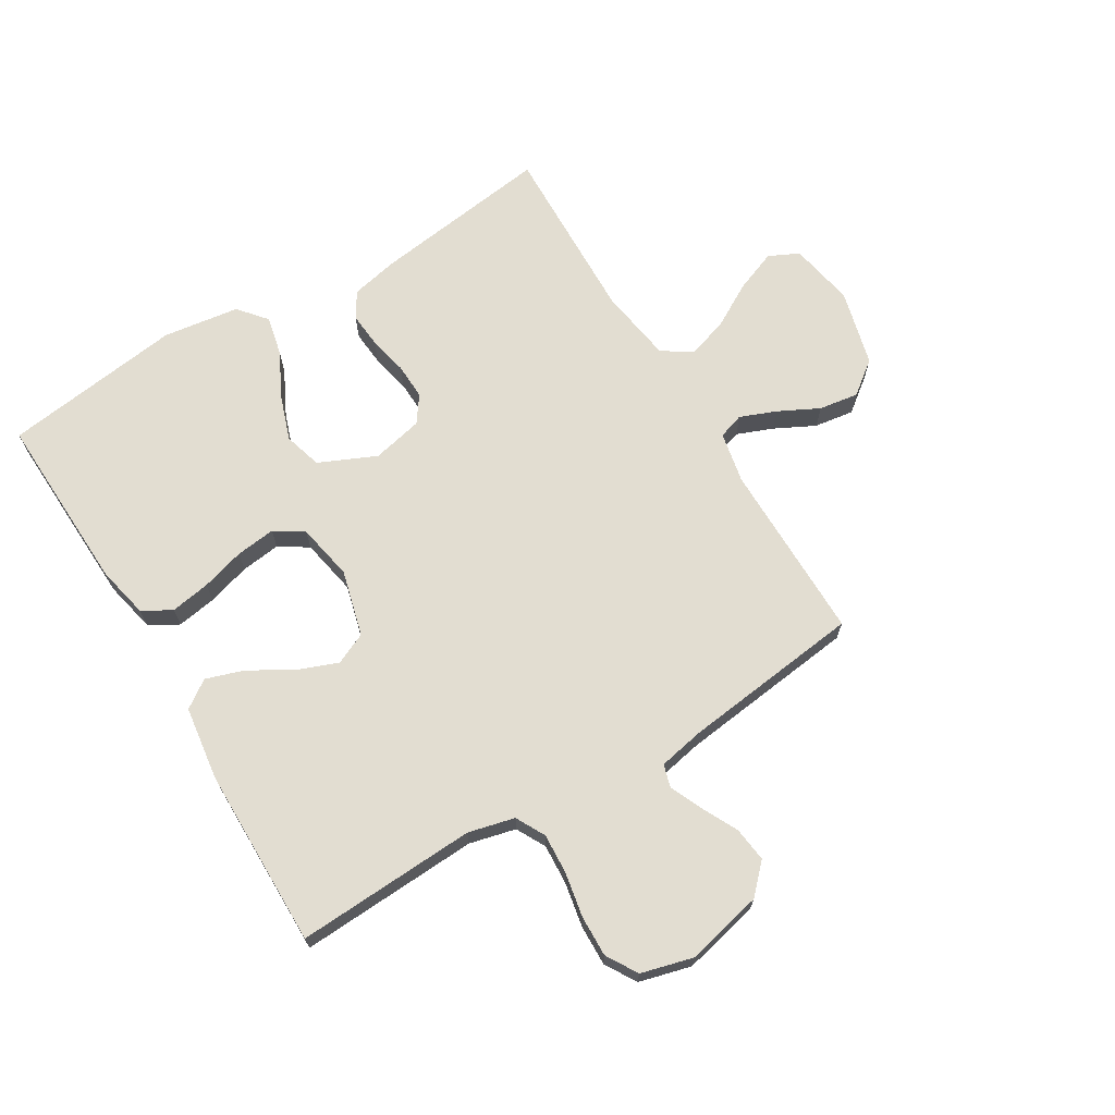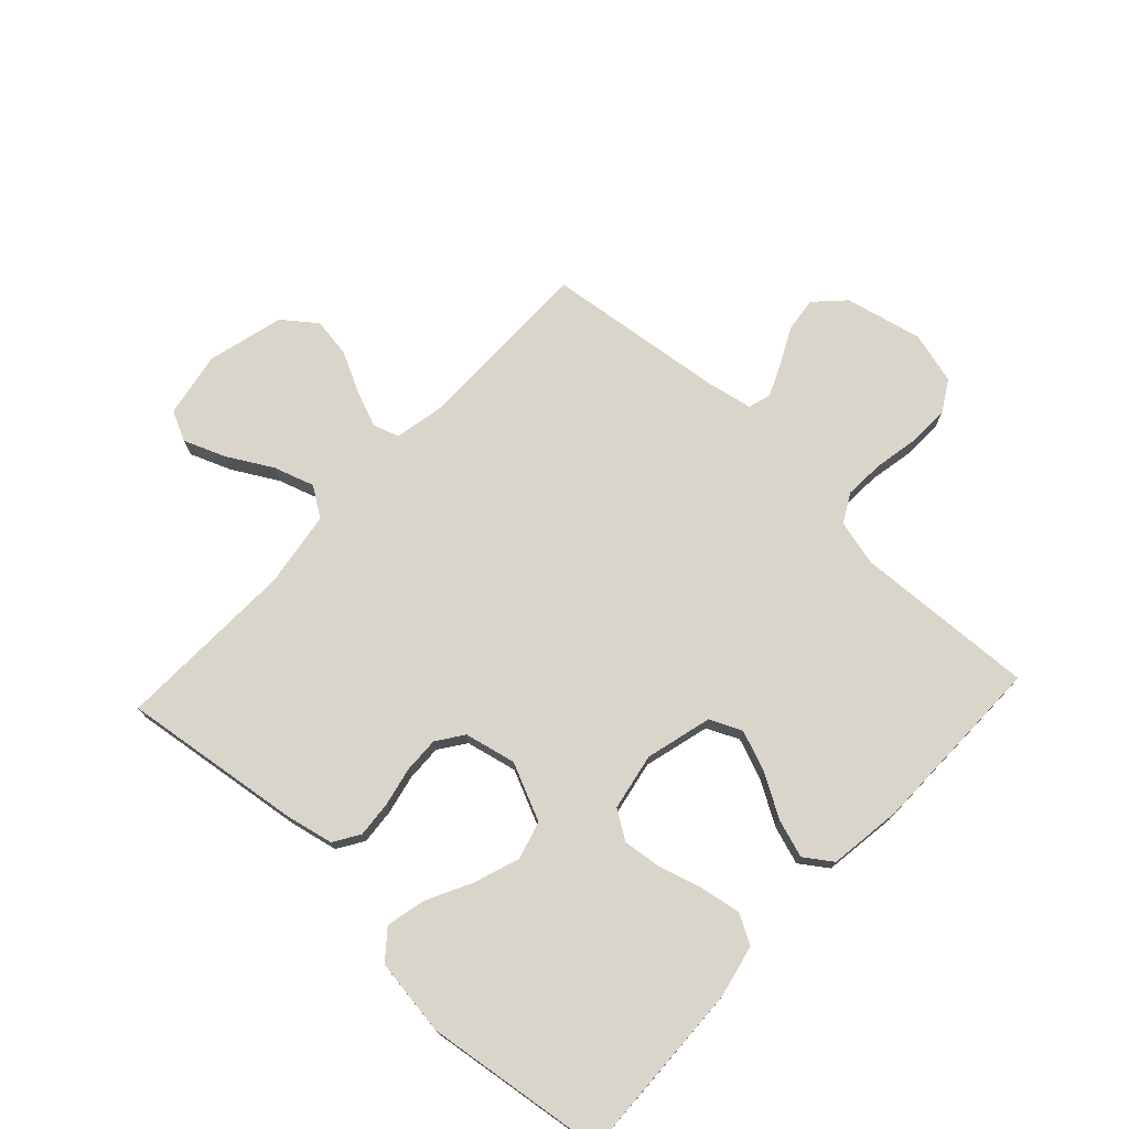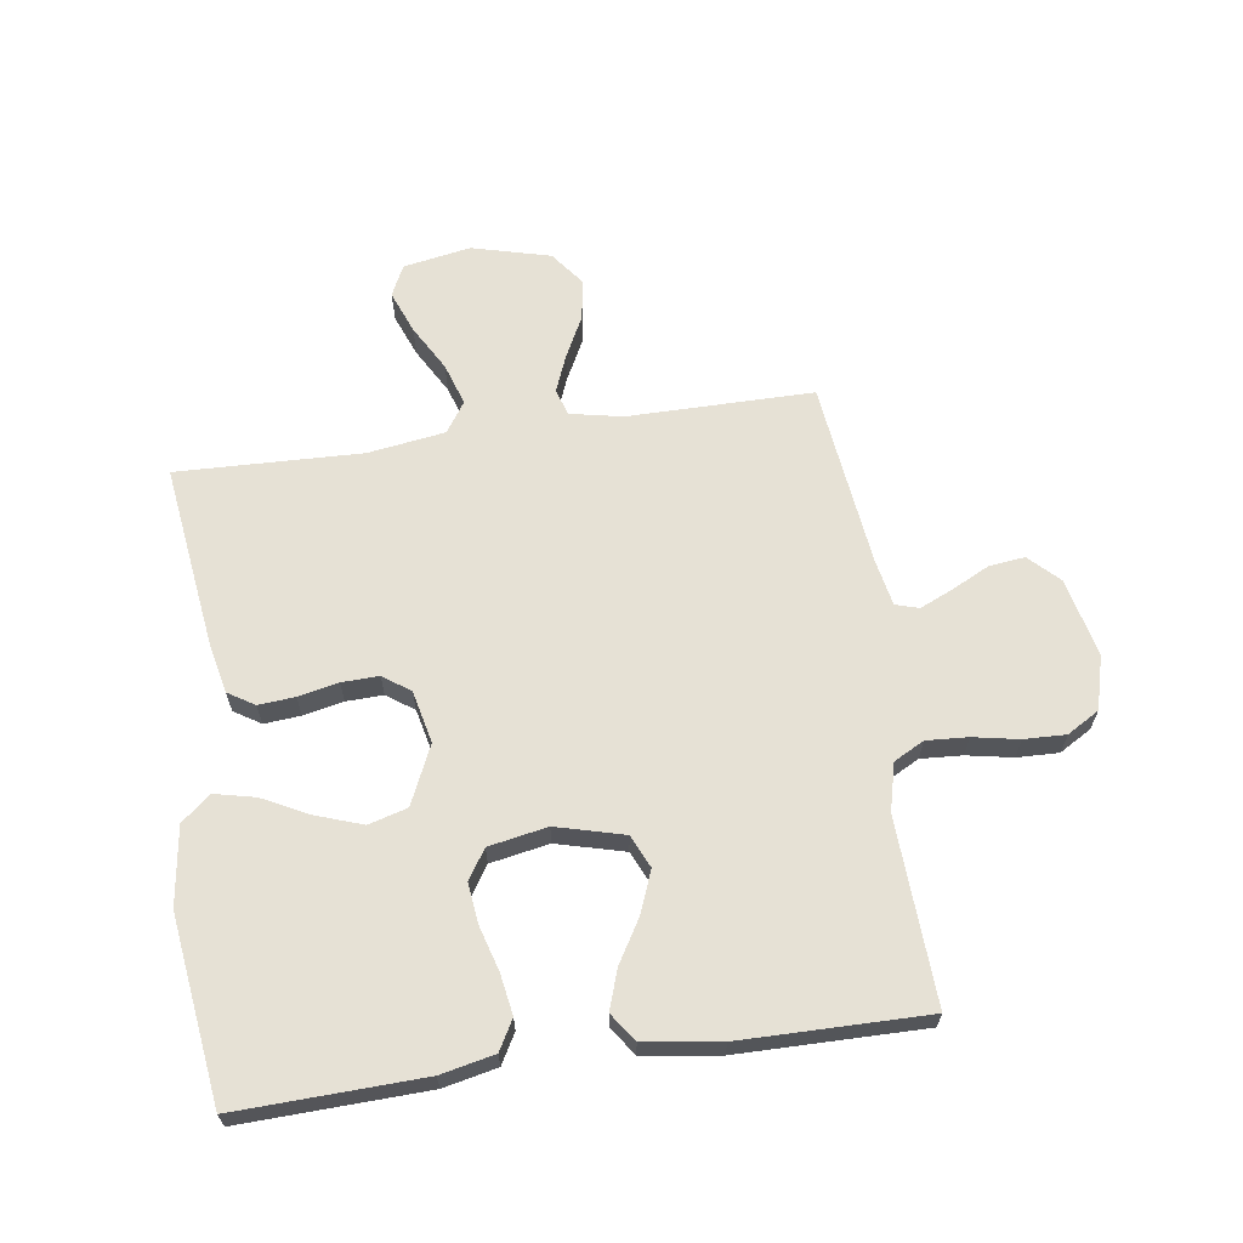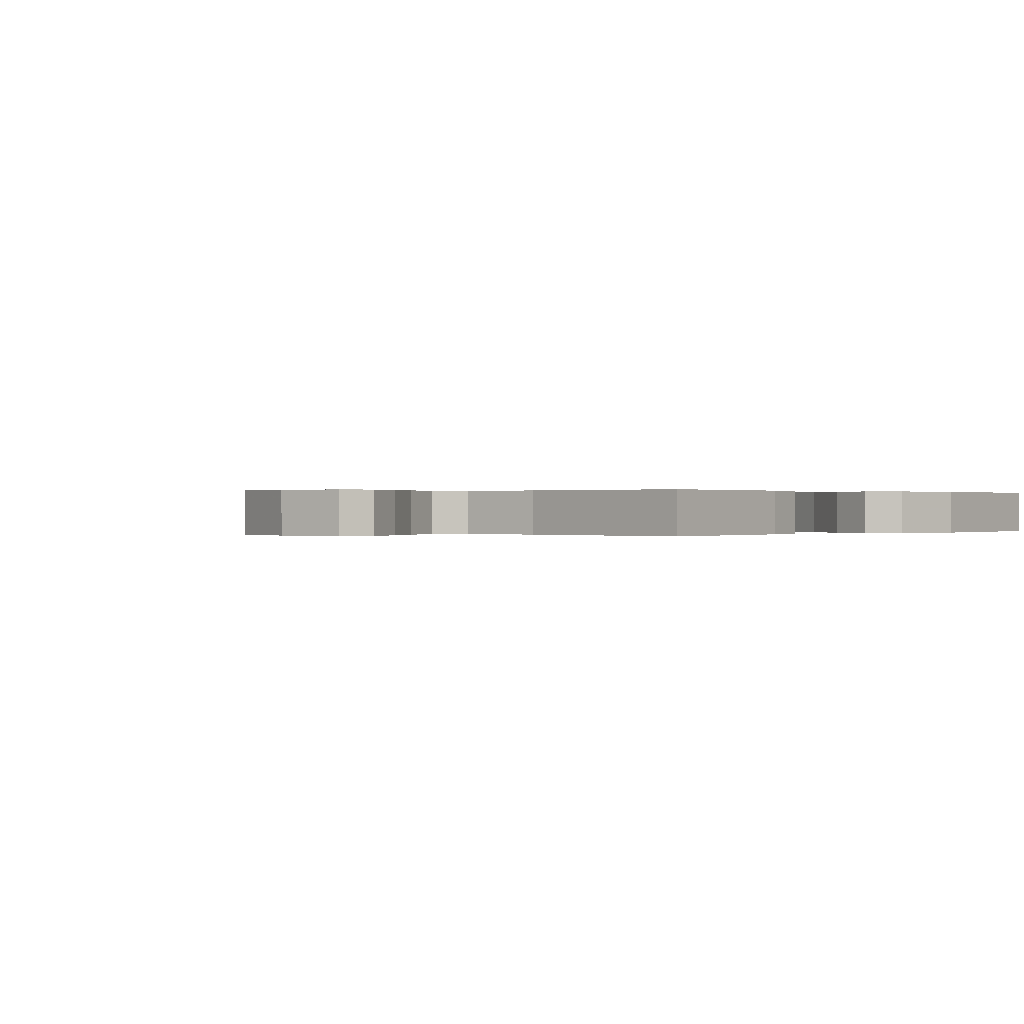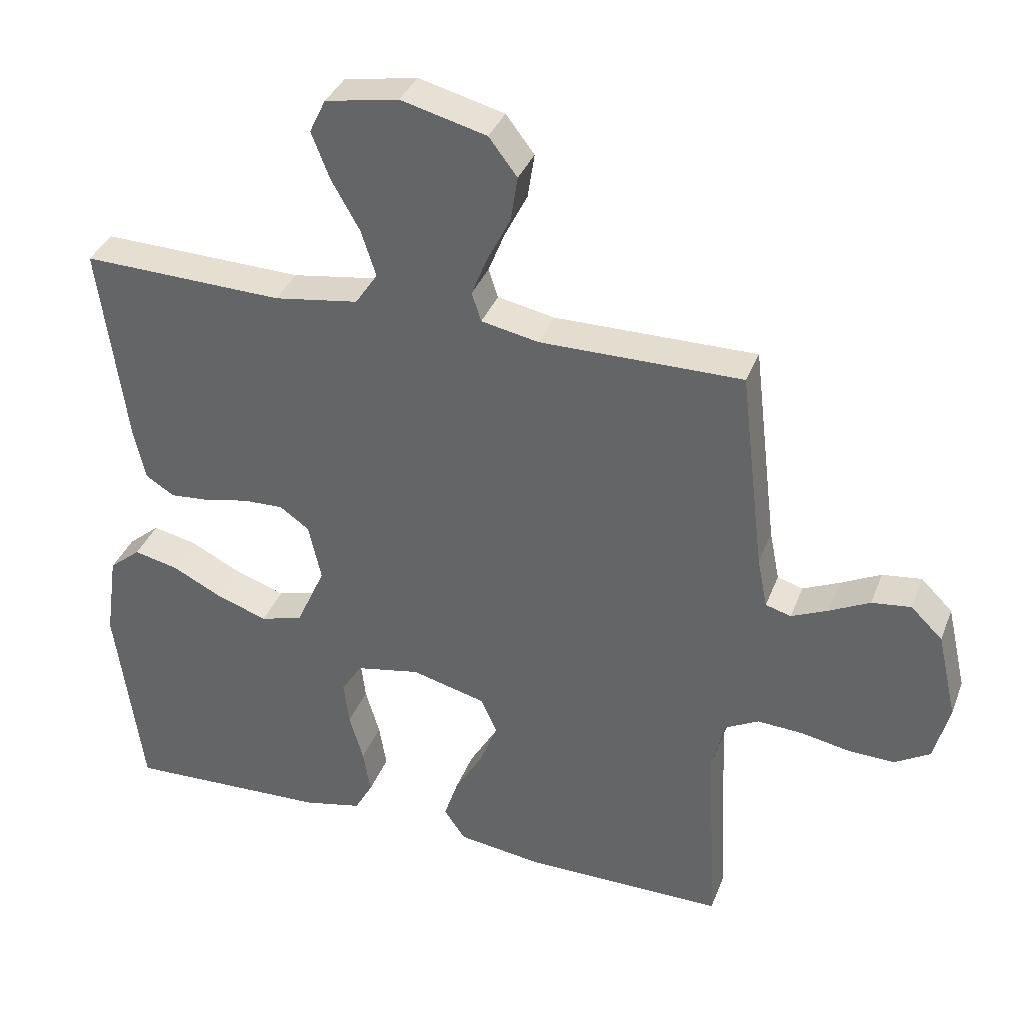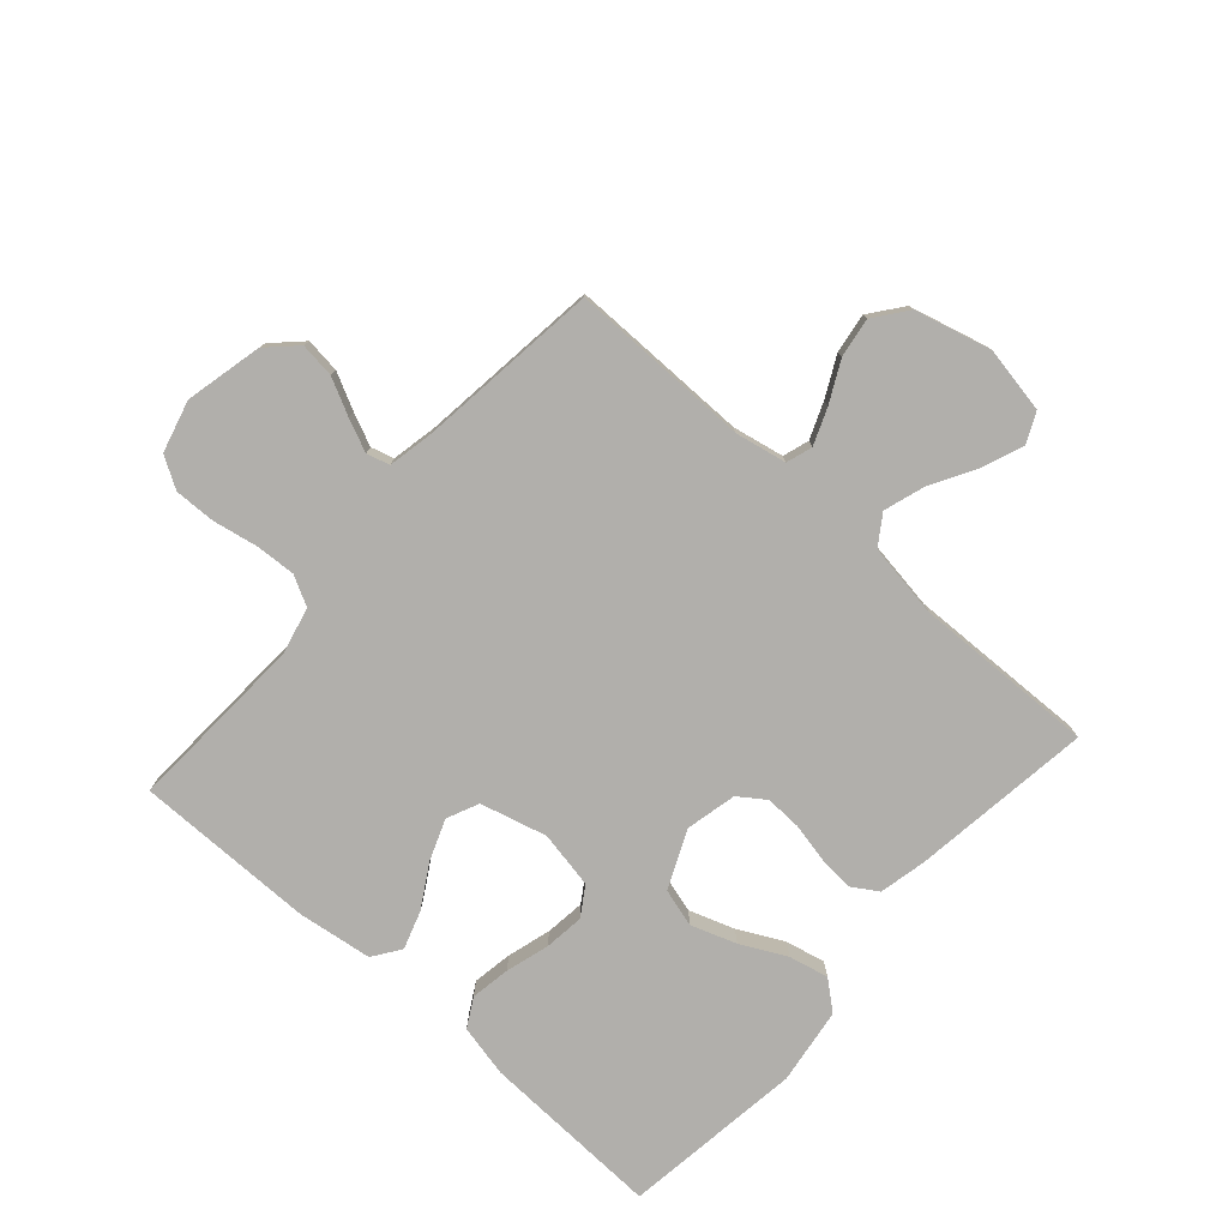
<metadata>
{"format":"obj","ext":"obj","renderer":"f3d","projection":"perspective","resolution":1024,"background":"white","views":[{"elev":68.5,"azim":-121.2,"up":"+Y"},{"elev":74.2,"azim":133.0,"up":"+Y"},{"elev":64.7,"azim":171.9,"up":"+Y"},{"elev":0.1,"azim":43.4,"up":"+Y"},{"elev":35.7,"azim":-160.6,"up":"+Z"},{"elev":-78.3,"azim":-41.6,"up":"+Y"}]}
</metadata>
<code>
v -0.5 0.07 0.5
v -0.2 0.07 0.499
v -0.115 0.07 0.516
v -0.101 0.07 0.559
v -0.125 0.07 0.619
v -0.159 0.07 0.686
v -0.169 0.07 0.752
v -0.127 0.07 0.807
v 0 0.07 0.84
v 0.109 0.07 0.82
v 0.133 0.07 0.77
v 0.106 0.07 0.701
v 0.064 0.07 0.627
v 0.042 0.07 0.559
v 0.075 0.07 0.51
v 0.2 0.07 0.491
v 0.5 0.07 0.5
v 0.46 0.07 0.2
v 0.443 0.07 0.122
v 0.4 0.07 0.095
v 0.341 0.07 0.1
v 0.276 0.07 0.114
v 0.216 0.07 0.116
v 0.172 0.07 0.085
v 0.153 0.07 0
v 0.196 0.07 -0.095
v 0.259 0.07 -0.113
v 0.334 0.07 -0.087
v 0.409 0.07 -0.049
v 0.475 0.07 -0.034
v 0.522 0.07 -0.073
v 0.54 0.07 -0.2
v 0.5 0.07 -0.5
v 0.2 0.07 -0.489
v 0.113 0.07 -0.47
v 0.086 0.07 -0.422
v 0.097 0.07 -0.356
v 0.118 0.07 -0.284
v 0.126 0.07 -0.218
v 0.095 0.07 -0.17
v 0 0.07 -0.152
v -0.11 0.07 -0.181
v -0.134 0.07 -0.234
v -0.108 0.07 -0.301
v -0.066 0.07 -0.372
v -0.045 0.07 -0.435
v -0.077 0.07 -0.481
v -0.2 0.07 -0.498
v -0.5 0.07 -0.5
v -0.485 0.07 -0.2
v -0.504 0.07 -0.123
v -0.553 0.07 -0.097
v -0.62 0.07 -0.101
v -0.694 0.07 -0.115
v -0.762 0.07 -0.117
v -0.814 0.07 -0.086
v -0.837 0.07 0
v -0.808 0.07 0.128
v -0.761 0.07 0.174
v -0.703 0.07 0.167
v -0.643 0.07 0.137
v -0.589 0.07 0.113
v -0.551 0.07 0.124
v -0.536 0.07 0.2
v -0.5 0 0.5
v -0.2 0 0.499
v -0.115 0 0.516
v -0.101 0 0.559
v -0.125 0 0.619
v -0.159 0 0.686
v -0.169 0 0.752
v -0.127 0 0.807
v 0 0 0.84
v 0.109 0 0.82
v 0.133 0 0.77
v 0.106 0 0.701
v 0.064 0 0.627
v 0.042 0 0.559
v 0.075 0 0.51
v 0.2 0 0.491
v 0.5 0 0.5
v 0.46 0 0.2
v 0.443 0 0.122
v 0.4 0 0.095
v 0.341 0 0.1
v 0.276 0 0.114
v 0.216 0 0.116
v 0.172 0 0.085
v 0.153 0 0
v 0.196 0 -0.095
v 0.259 0 -0.113
v 0.334 0 -0.087
v 0.409 0 -0.049
v 0.475 0 -0.034
v 0.522 0 -0.073
v 0.54 0 -0.2
v 0.5 0 -0.5
v 0.2 0 -0.489
v 0.113 0 -0.47
v 0.086 0 -0.422
v 0.097 0 -0.356
v 0.118 0 -0.284
v 0.126 0 -0.218
v 0.095 0 -0.17
v 0 0 -0.152
v -0.11 0 -0.181
v -0.134 0 -0.234
v -0.108 0 -0.301
v -0.066 0 -0.372
v -0.045 0 -0.435
v -0.077 0 -0.481
v -0.2 0 -0.498
v -0.5 0 -0.5
v -0.485 0 -0.2
v -0.504 0 -0.123
v -0.553 0 -0.097
v -0.62 0 -0.101
v -0.694 0 -0.115
v -0.762 0 -0.117
v -0.814 0 -0.086
v -0.837 0 0
v -0.808 0 0.128
v -0.761 0 0.174
v -0.703 0 0.167
v -0.643 0 0.137
v -0.589 0 0.113
v -0.551 0 0.124
v -0.536 0 0.2
f 59 60 61
f 58 59 61
f 57 58 61
f 56 57 61
f 55 56 61
f 54 55 61
f 53 54 61
f 52 53 61 62
f 51 52 62 63
f 48 49 50
f 47 48 50
f 46 47 50
f 45 46 50
f 44 45 50
f 51 63 64
f 50 51 64
f 44 50 64
f 43 44 64
f 36 37 38
f 35 36 38
f 34 35 38
f 33 34 38
f 32 33 38
f 31 32 38
f 30 31 38
f 29 30 38
f 28 29 38
f 27 28 38 39
f 26 27 39 40
f 20 21 22
f 19 20 22
f 18 19 22
f 17 18 22
f 16 17 22
f 15 16 22 23
f 14 15 23 24
f 11 12 13
f 10 11 13
f 9 10 13
f 8 9 13
f 7 8 13
f 6 7 13
f 5 6 13
f 4 5 13 14
f 14 24 25
f 4 14 25
f 3 4 25
f 64 1 2
f 43 64 2
f 42 43 2
f 26 40 41
f 26 41 42
f 25 26 42
f 3 25 42
f 2 3 42
f 125 124 123
f 125 123 122
f 125 122 121
f 125 121 120
f 125 120 119
f 125 119 118
f 125 118 117
f 126 125 117 116
f 127 126 116 115
f 114 113 112
f 114 112 111
f 114 111 110
f 114 110 109
f 114 109 108
f 128 127 115
f 128 115 114
f 128 114 108
f 128 108 107
f 102 101 100
f 102 100 99
f 102 99 98
f 102 98 97
f 102 97 96
f 102 96 95
f 102 95 94
f 102 94 93
f 102 93 92
f 103 102 92 91
f 104 103 91 90
f 86 85 84
f 86 84 83
f 86 83 82
f 86 82 81
f 86 81 80
f 87 86 80 79
f 88 87 79 78
f 77 76 75
f 77 75 74
f 77 74 73
f 77 73 72
f 77 72 71
f 77 71 70
f 77 70 69
f 78 77 69 68
f 89 88 78
f 89 78 68
f 89 68 67
f 66 65 128
f 66 128 107
f 66 107 106
f 105 104 90
f 106 105 90
f 106 90 89
f 106 89 67
f 106 67 66
f 1 65 66 2
f 2 66 67 3
f 3 67 68 4
f 4 68 69 5
f 5 69 70 6
f 6 70 71 7
f 7 71 72 8
f 8 72 73 9
f 9 73 74 10
f 10 74 75 11
f 11 75 76 12
f 12 76 77 13
f 13 77 78 14
f 14 78 79 15
f 15 79 80 16
f 16 80 81 17
f 17 81 82 18
f 18 82 83 19
f 19 83 84 20
f 20 84 85 21
f 21 85 86 22
f 22 86 87 23
f 23 87 88 24
f 24 88 89 25
f 25 89 90 26
f 26 90 91 27
f 27 91 92 28
f 28 92 93 29
f 29 93 94 30
f 30 94 95 31
f 31 95 96 32
f 32 96 97 33
f 33 97 98 34
f 34 98 99 35
f 35 99 100 36
f 36 100 101 37
f 37 101 102 38
f 38 102 103 39
f 39 103 104 40
f 40 104 105 41
f 41 105 106 42
f 42 106 107 43
f 43 107 108 44
f 44 108 109 45
f 45 109 110 46
f 46 110 111 47
f 47 111 112 48
f 48 112 113 49
f 49 113 114 50
f 50 114 115 51
f 51 115 116 52
f 52 116 117 53
f 53 117 118 54
f 54 118 119 55
f 55 119 120 56
f 56 120 121 57
f 57 121 122 58
f 58 122 123 59
f 59 123 124 60
f 60 124 125 61
f 61 125 126 62
f 62 126 127 63
f 63 127 128 64
f 64 128 65 1

</code>
